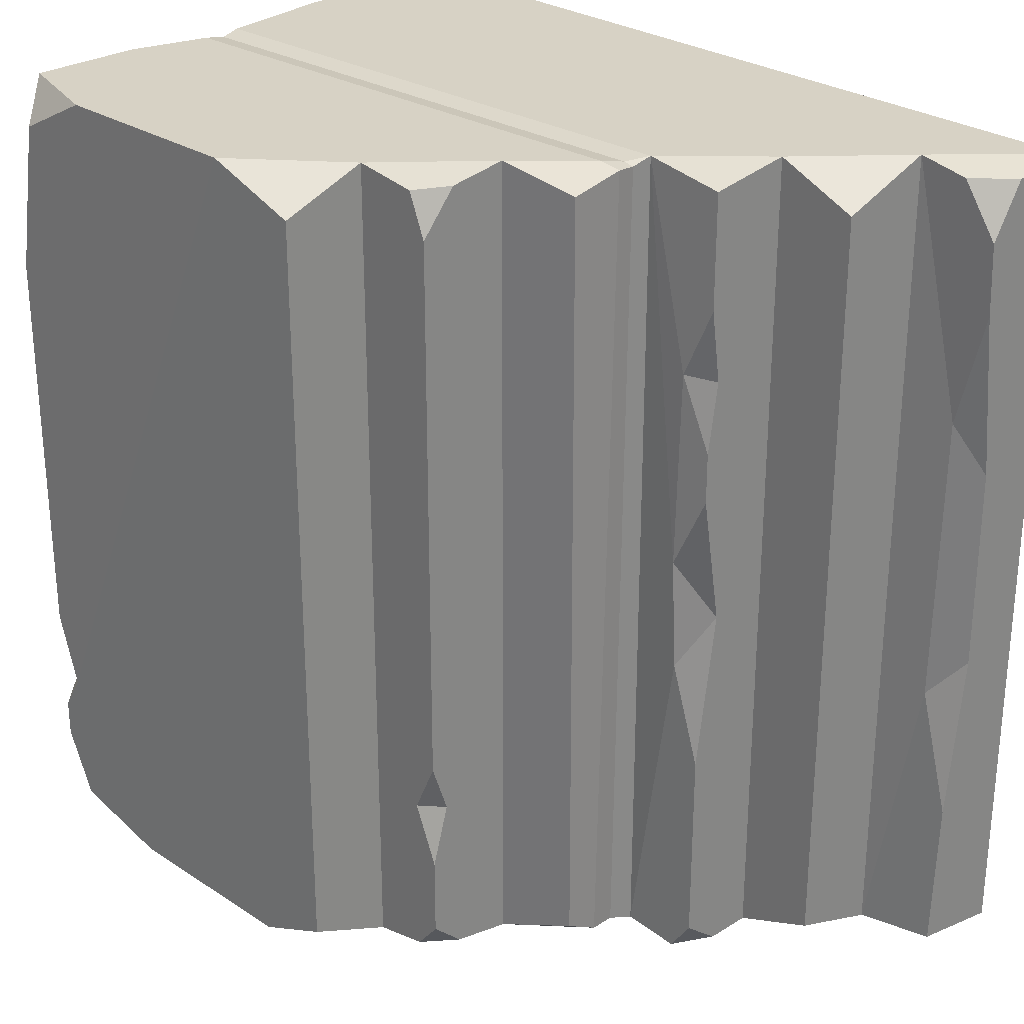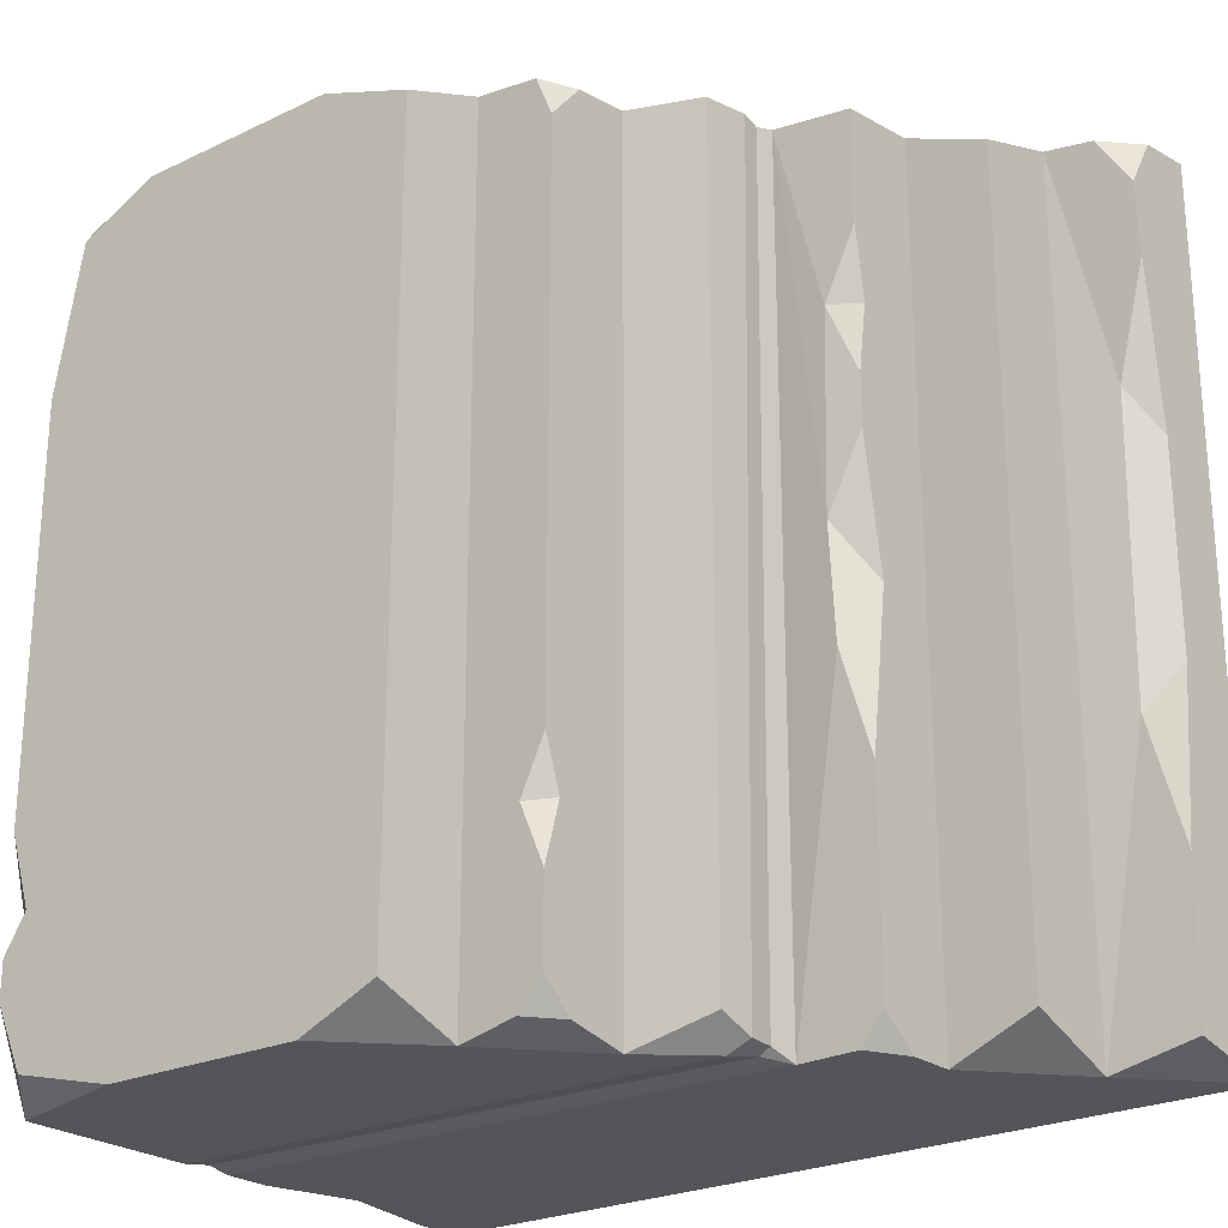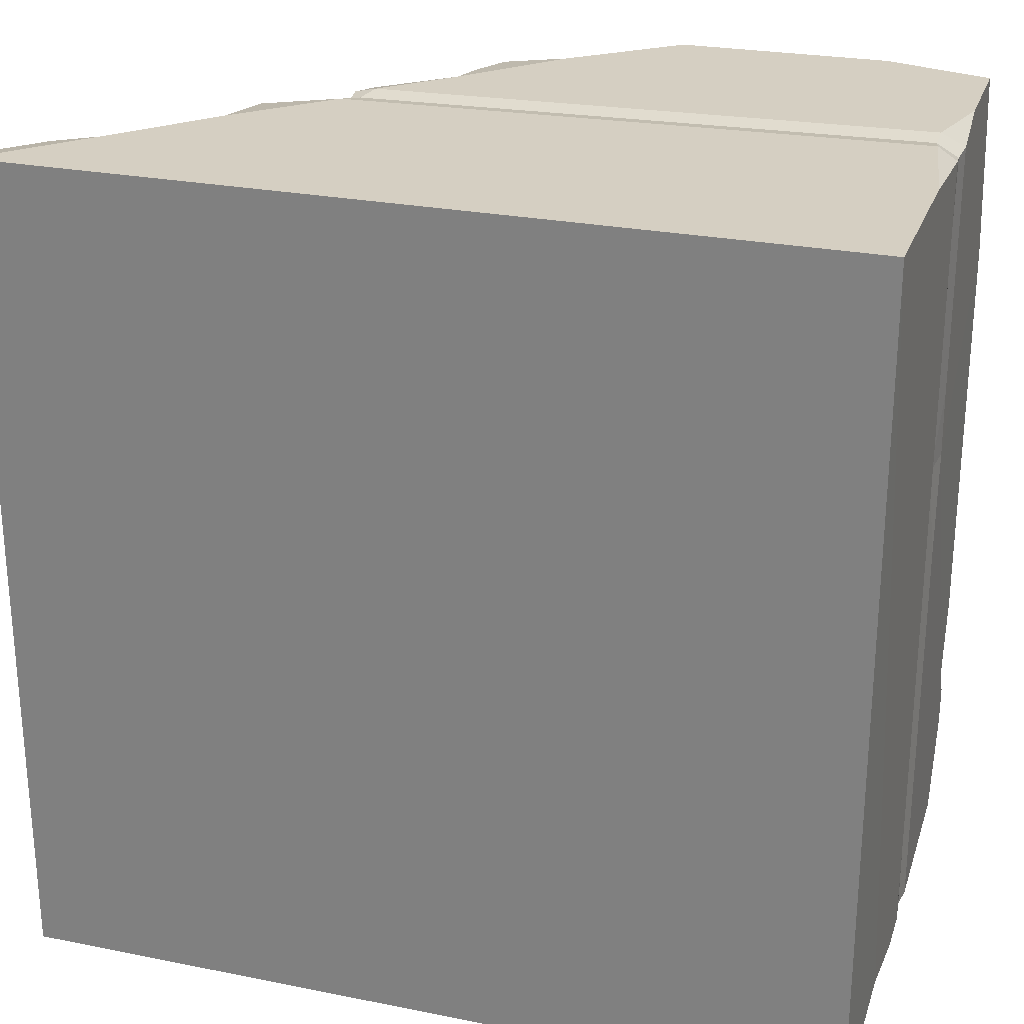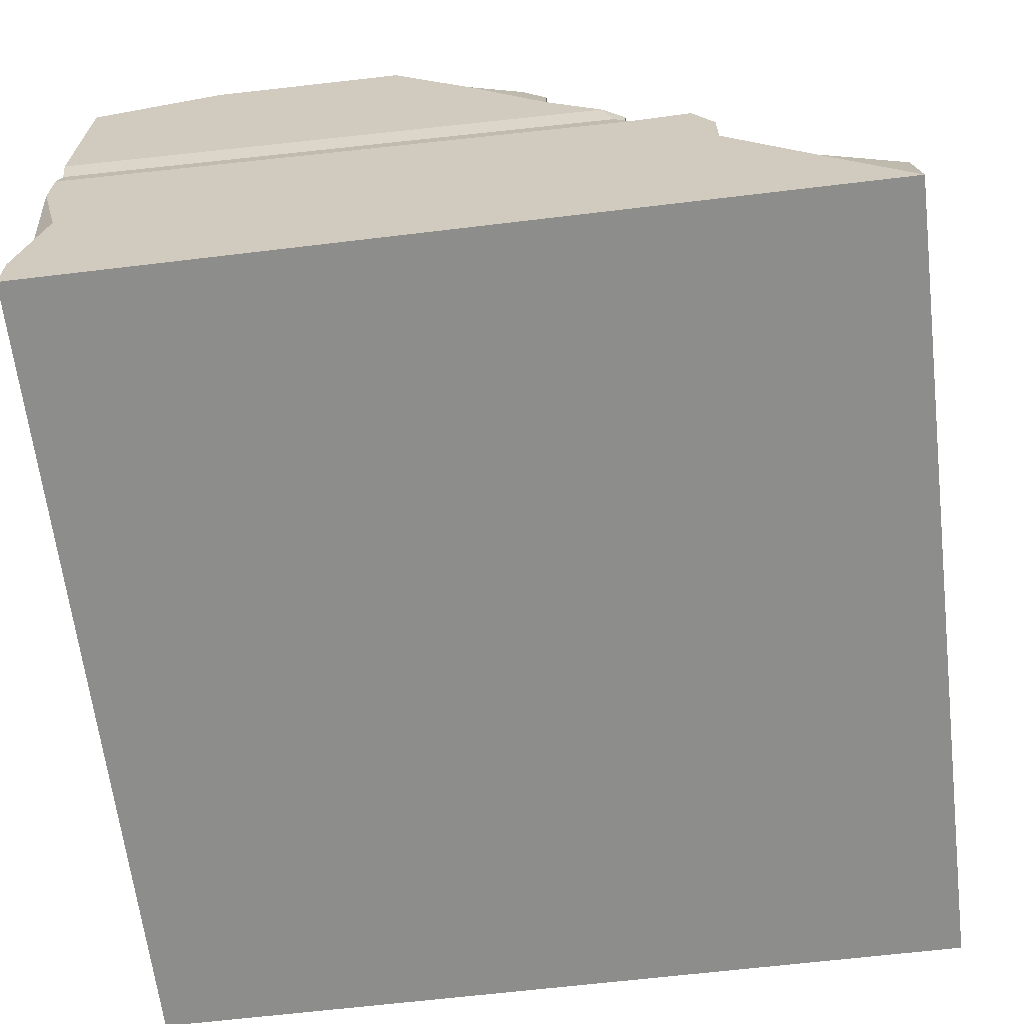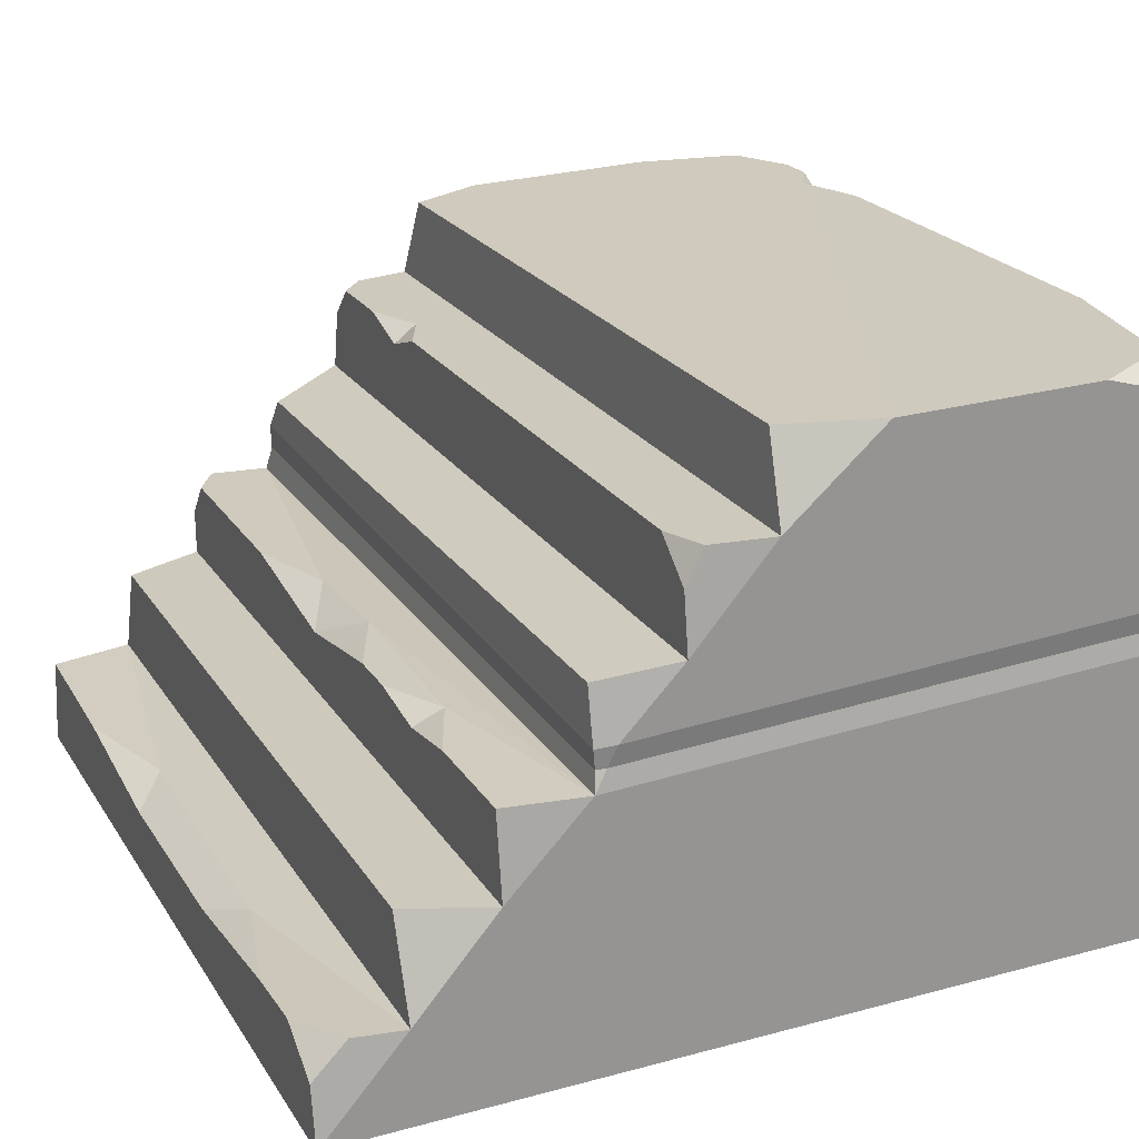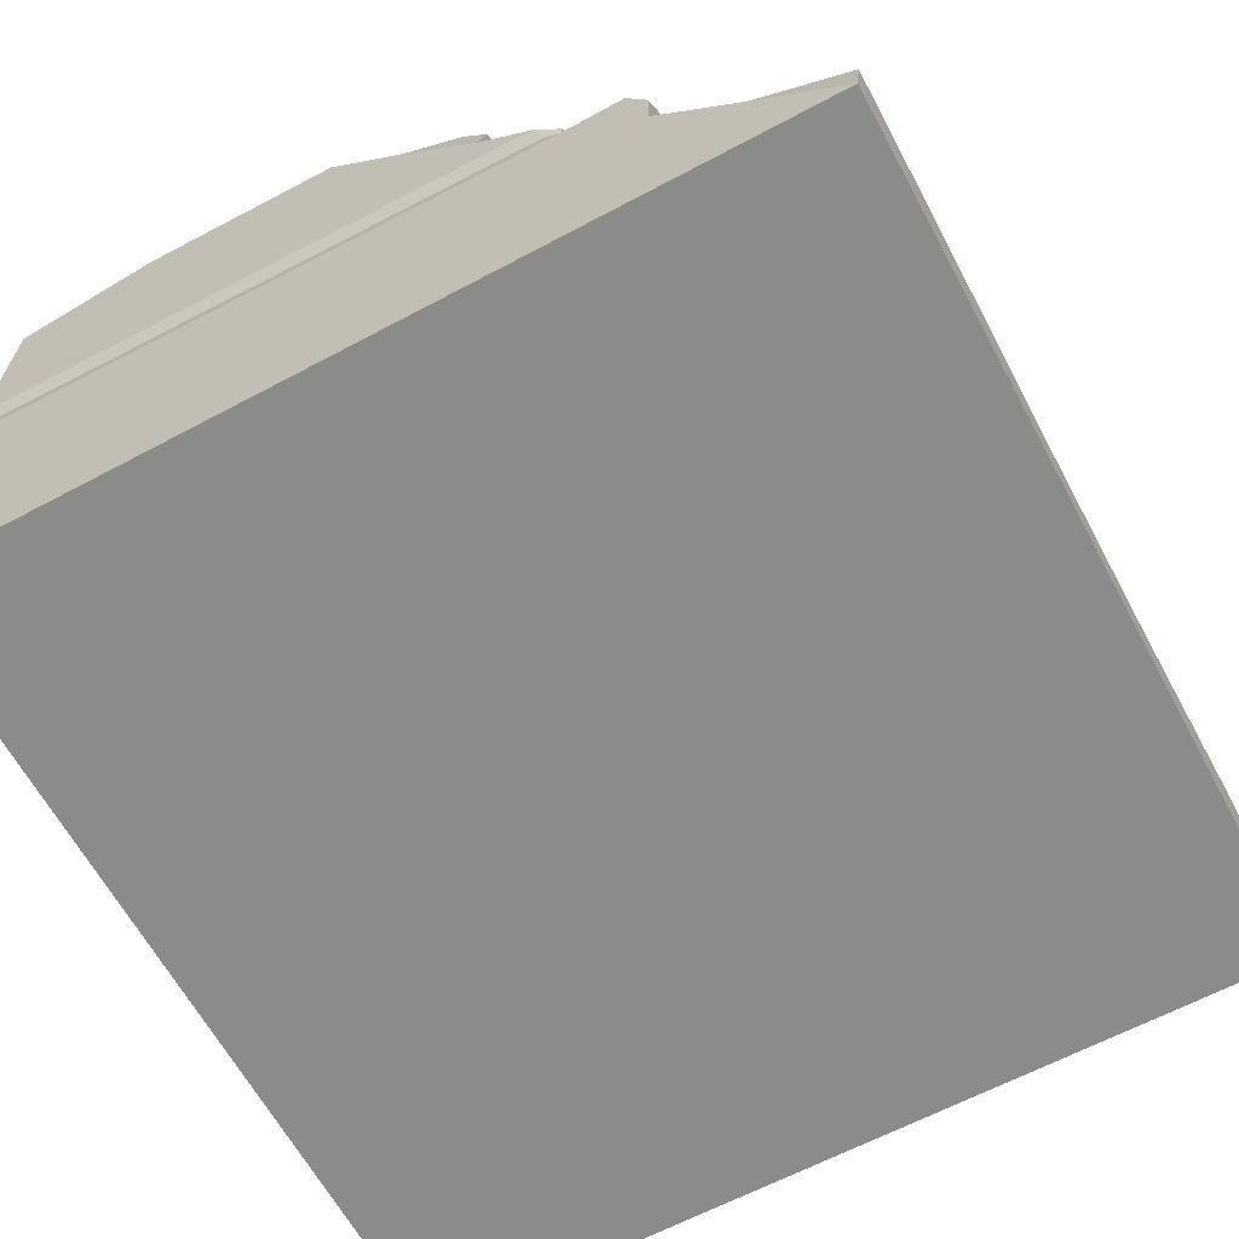
<metadata>
{"format":"obj","ext":"obj","renderer":"f3d","projection":"perspective","resolution":1024,"background":"white","views":[{"elev":27.4,"azim":-133.6,"up":"+Z"},{"elev":-24.2,"azim":-141.0,"up":"+Z"},{"elev":25.9,"azim":17.7,"up":"+Z"},{"elev":-64.5,"azim":-173.1,"up":"+Y"},{"elev":22.7,"azim":-24.6,"up":"+Y"},{"elev":-63.7,"azim":-151.7,"up":"+Y"}]}
</metadata>
<code>
v -187.5 0 93.75
v 0 0 93.75
v -187.5 0 -93.75
v 0 0 -93.75
v -1.378 118.9 93.75
v -8.058 126.8 -88.04
v -94.54 105.8 93.75
v -94.54 105.8 -93.75
v -113 84.62 93.75
v -113 84.62 -93.75
v -131.5 61.05 93.75
v -131.5 61.05 -93.75
v -150 42.31 93.75
v -150 42.31 -93.75
v -168.5 21.15 93.75
v -168.5 21.15 -93.75
v -179.8 21.15 91.72
v -187.5 21.15 -89.76
v -109.1 105.8 91.76
v -113 105.8 -84.25
v -150 61.17 90.99
v -145.3 61.75 -93.75
v -93.49 124.5 85.99
v -93.49 124.5 -85.99
v -131.5 82.32 90.34
v -129.8 79.55 -87.89
v -168.5 42.31 85.99
v -168.5 42.31 -85.99
v -150 61.17 22.36
v -150 61.17 -42.54
v -143.5 61.98 -19.67
v -142.3 62.13 5.519
v -150 56.2 -7.079
v -150 61.17 65.57
v -150 61.17 33.62
v -143.2 62.01 49.8
v -150 58.77 49.26
v -113 105.8 -41.52
v -113 105.8 -66.48
v -107.4 105.8 -53.36
v -113 101.8 -52.87
v -187.5 19.69 63.84
v -187.5 19.69 -56.21
v -179.8 19.69 -28.34
v -180.8 19.69 37.74
v -187.5 15.52 26.62
v -187.5 15.37 -19.1
v -113 97.76 91.76
v -113 105.8 82.2
v -150 52.65 -93.75
v -150 61.17 -87
v -187.5 13.33 91.6
v -187.5 20.57 79.76
v -72.18 125.1 93.75
v -76.11 125 -93.75
v -113 98.49 -90.97
v -107.4 105.8 -90.97
v -96.44 87.3 93.75
v -97.57 86.35 -93.75
v -151 24.02 93.75
v -152.6 23.01 -93.75
v -25.25 125.8 93.75
v -1.378 126.9 50.53
v -7.667 126.8 84.86
v -1.378 126.9 -73.52
v -31.55 126.2 -93.75
v -1.378 118.6 -93.75
v -1.378 126.9 -40.56
v -1.378 126.9 -65.15
v -6.55 126.8 -56.86
v -1.378 122.6 -57.1
v -1.031 93.8 93.75
v 0 39.01 93.75
v -5.34 76 93.75
v -0.4611 79.1 90.17
v -0.09247 56.16 -93.75
v 0 10.54 -93.75
v -5.239 35.57 -93.75
v -0.00061 35.51 -89.55
v -126.9 70.43 93.75
v -131.5 69.97 92.85
v -130.8 72.52 -91.41
v -125.7 72.95 -93.75
v -0.441 78.28 -93.75
v -4.477 66.52 93.75
v -0.3082 66.74 -93.75
v -0.3705 66.94 90.87
v -128.7 65.7 92.96
v -5.42 71.17 92.96
v -0.9711 72.9 89.76
v -0.9293 72.4 -92.96
v -128.1 66.93 -92.96
v -131 65.51 92.42
v -130.6 66.87 -91.6
v -0.4511 78.68 -3.454
v -0.4547 78.85 34.93
v -1.649 72.7 18.82
v -0.5576 80.8 20
f 4 3 16 61
f 3 4 2 1
f 66 70 69 65 6
f 40 7 8
f 25 9 10 26
f 21 11 36 34
f 27 13 14 28
f 1 15 17 52
f 16 3 18
f 9 7 19 48
f 8 10 56 57
f 10 9 41
f 13 11 21
f 12 14 50 22
f 14 33 30 51 50
f 7 54 23
f 8 7 23 24
f 11 88 93
f 94 92 12
f 12 11 93 94
f 15 13 27
f 14 16 28
f 16 15 27 28
f 12 86 76 78 14
f 58 74 72 7
f 2 11 13 60
f 15 1 2 60
f 33 31 30
f 33 32 31
f 29 32 33
f 37 36 35
f 34 36 37
f 36 32 29 35
f 31 12 22 51 30
f 36 11 32
f 32 11 12 31
f 33 37 35 29
f 37 13 21 34
f 14 13 37 33
f 39 41 40
f 40 41 38
f 40 8 57 20 39
f 41 9 48 49 38
f 10 41 39 20 56
f 98 63 5 72 75 96
f 46 45 44 47
f 42 45 46
f 44 16 18 43
f 45 15 16 44
f 46 1 52 53 42
f 3 1 46 47
f 47 44 43
f 3 47 43 18
f 49 19 7 40 38
f 49 48 19
f 50 51 22
f 53 17 15 45 42
f 53 52 17
f 55 8 24
f 23 54 55 24
f 57 56 20
f 9 58 7
f 8 59 10
f 15 60 13
f 14 61 16
f 4 61 14 78 77
f 63 64 5
f 5 64 62
f 6 67 66
f 65 67 6
f 71 70 68
f 69 70 71
f 87 85 73
f 72 74 75
f 2 73 85 11
f 7 72 5 62 54
f 79 76 86 87 73 2
f 77 78 79
f 79 78 76
f 2 4 77 79
f 67 59 8 55 66
f 70 54 62 64 63 68
f 55 54 70 66
f 80 74 58 9
f 81 80 9 25
f 82 81 25 26
f 10 83 82 26
f 59 67 84 83 10
f 88 89 74 80
f 83 84 91 92
f 95 97 91 84
f 75 74 89 90
f 71 84 67 65 69
f 11 85 89 88
f 90 89 85 87
f 87 97 90
f 92 91 86 12
f 93 88 80 81
f 94 93 81 82
f 82 83 92 94
f 90 97 96 75
f 96 97 98
f 97 86 91
f 87 86 97
f 98 97 95
f 71 98 95 84
f 71 68 63 98

</code>
